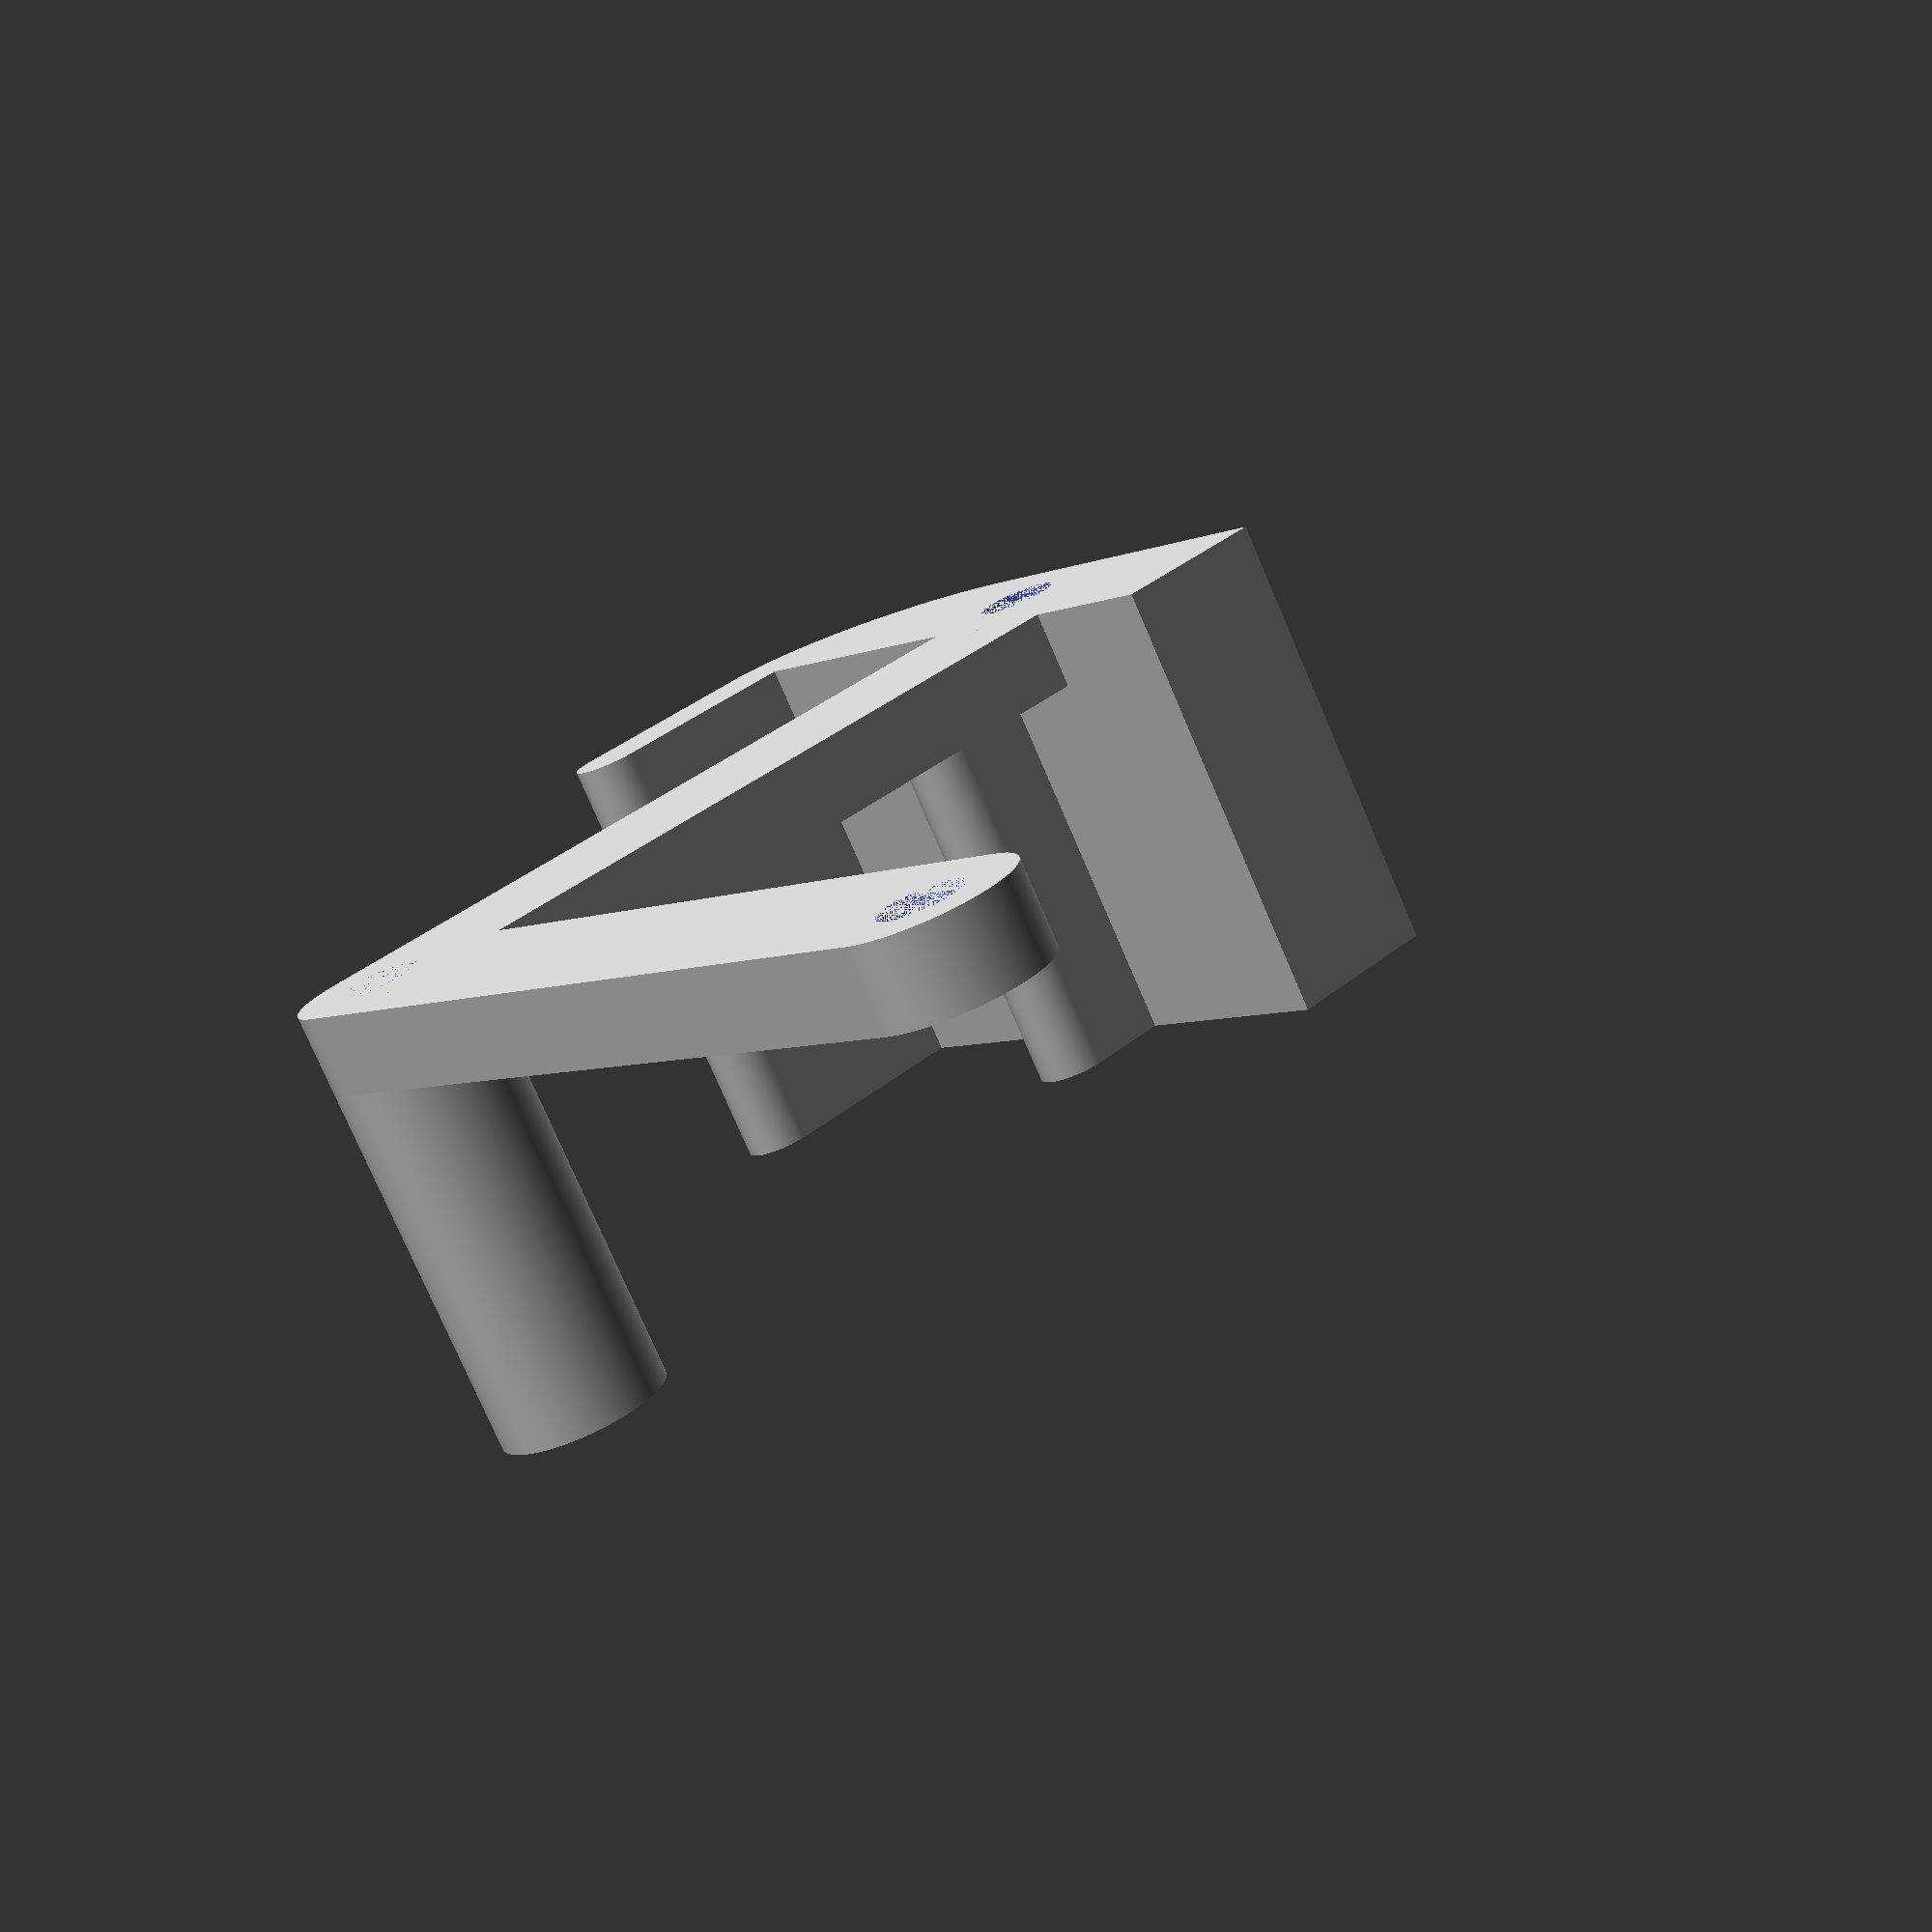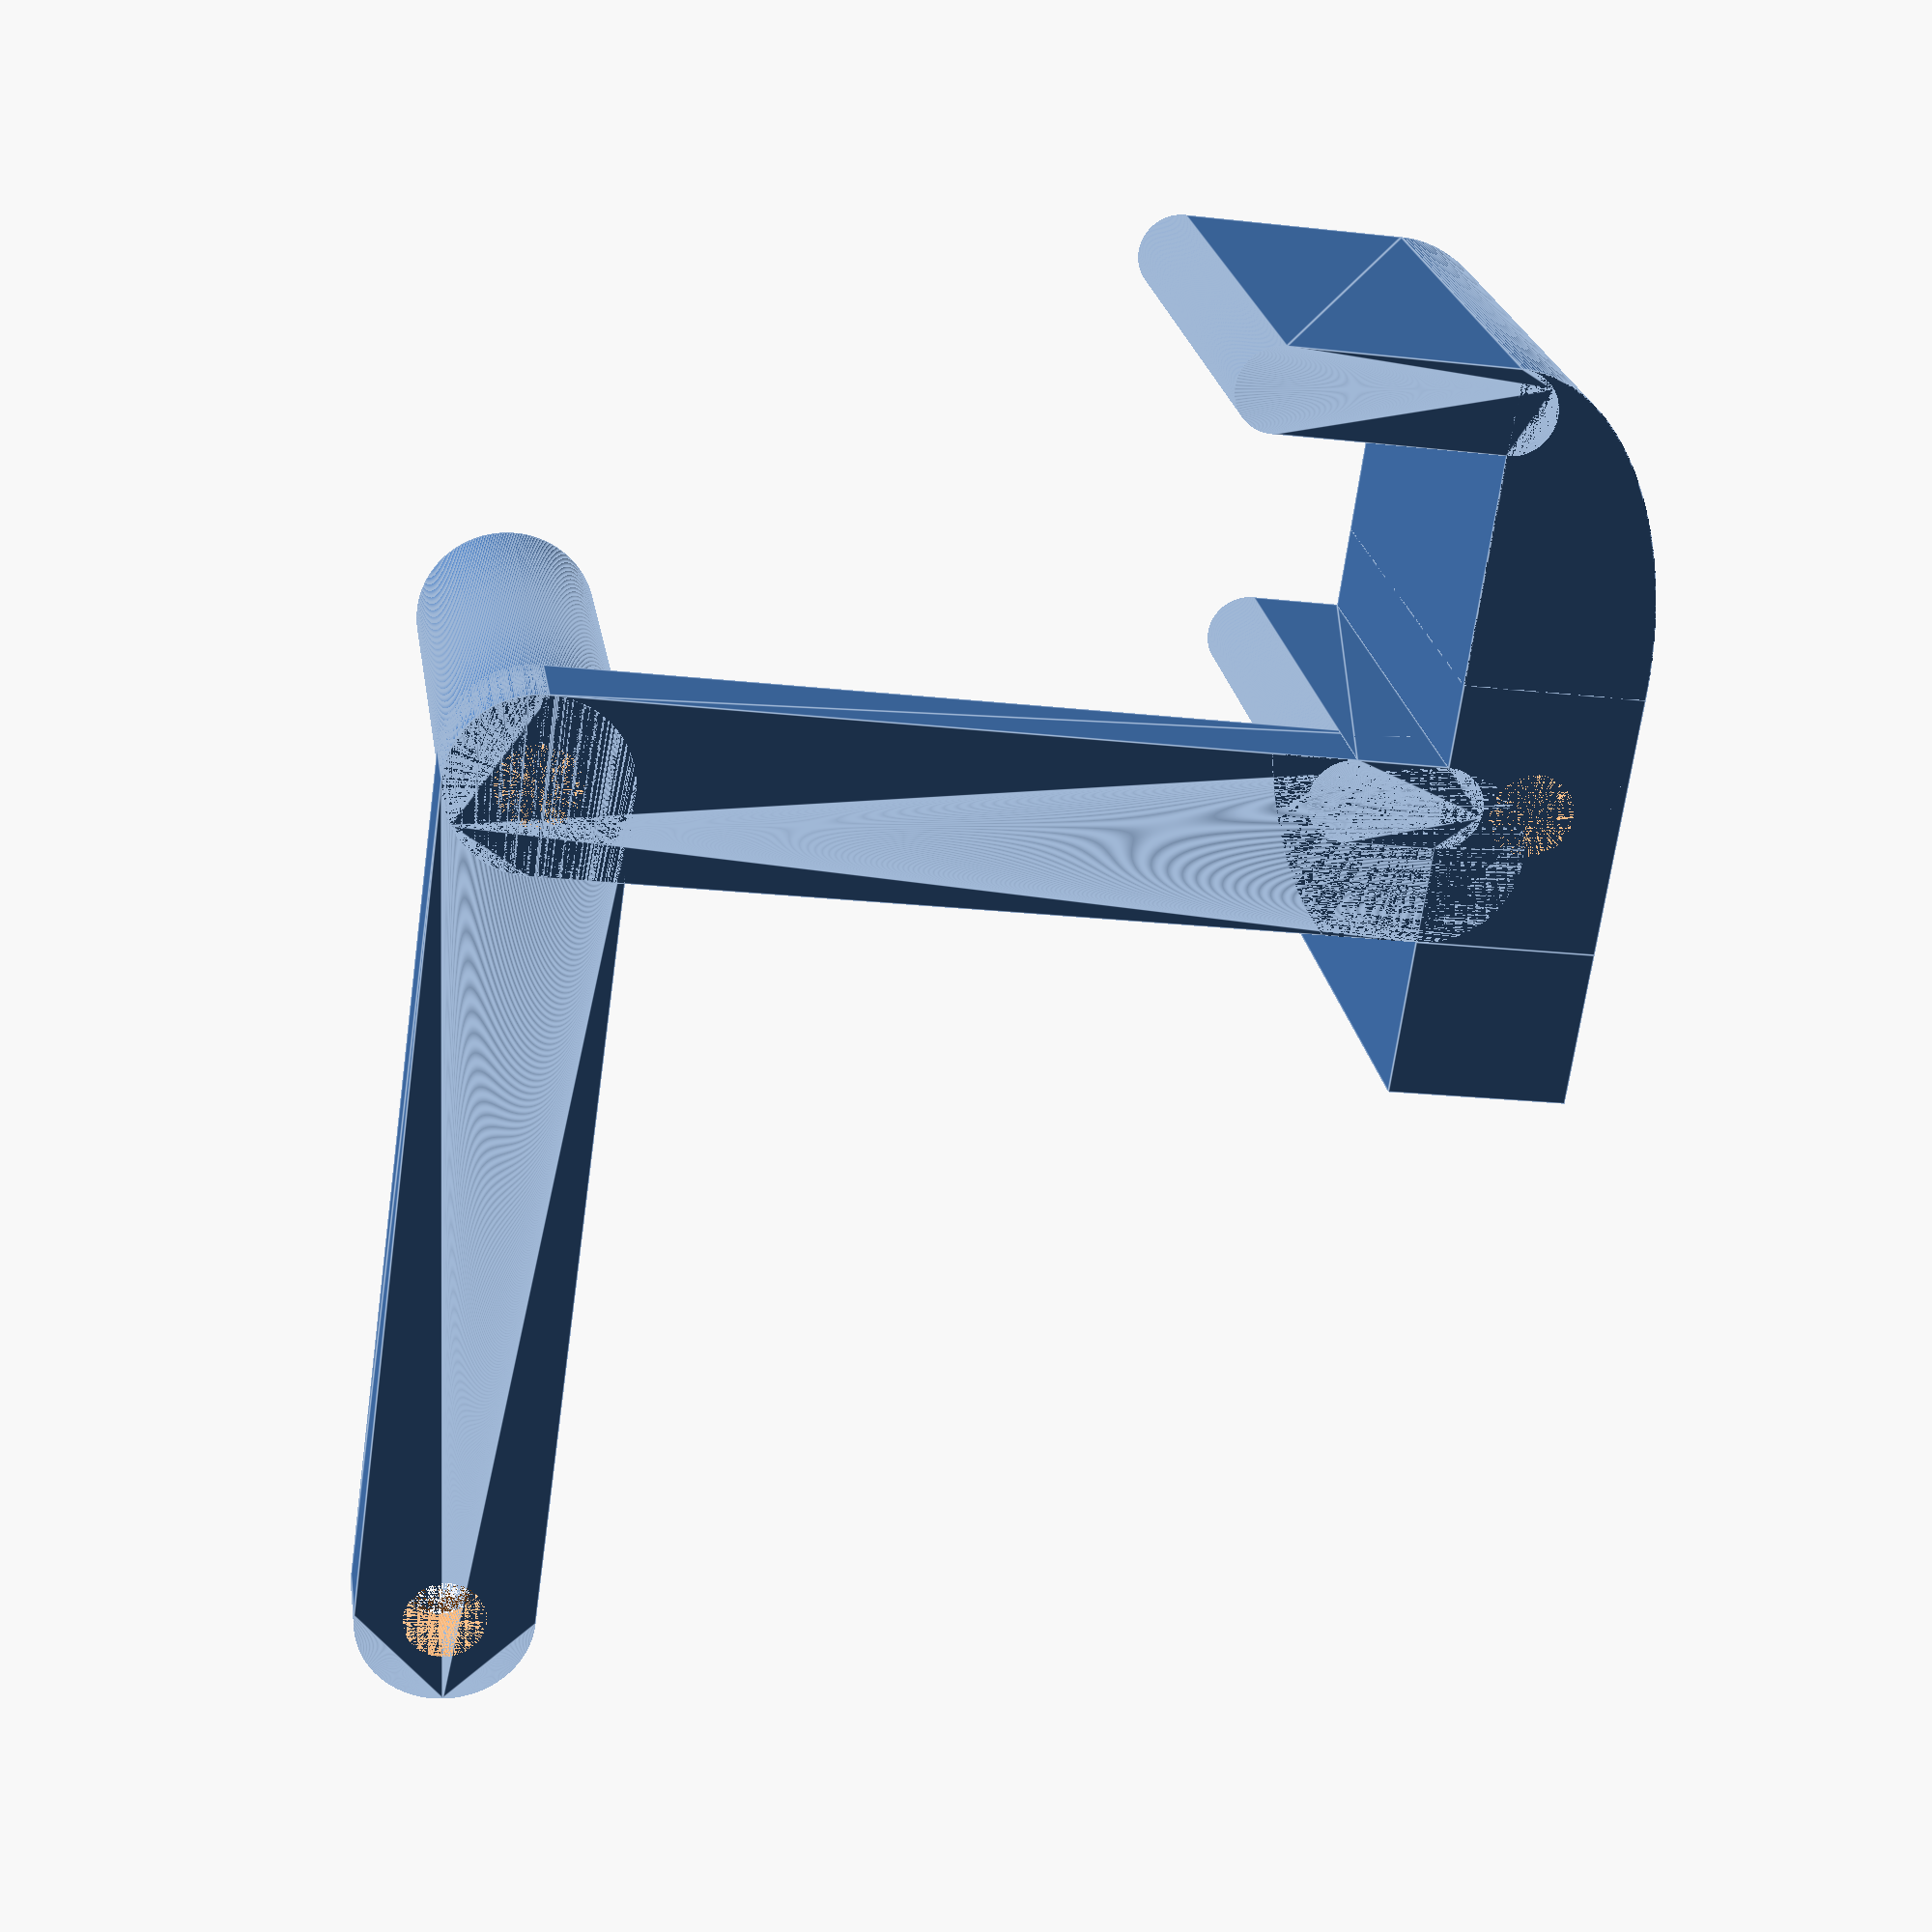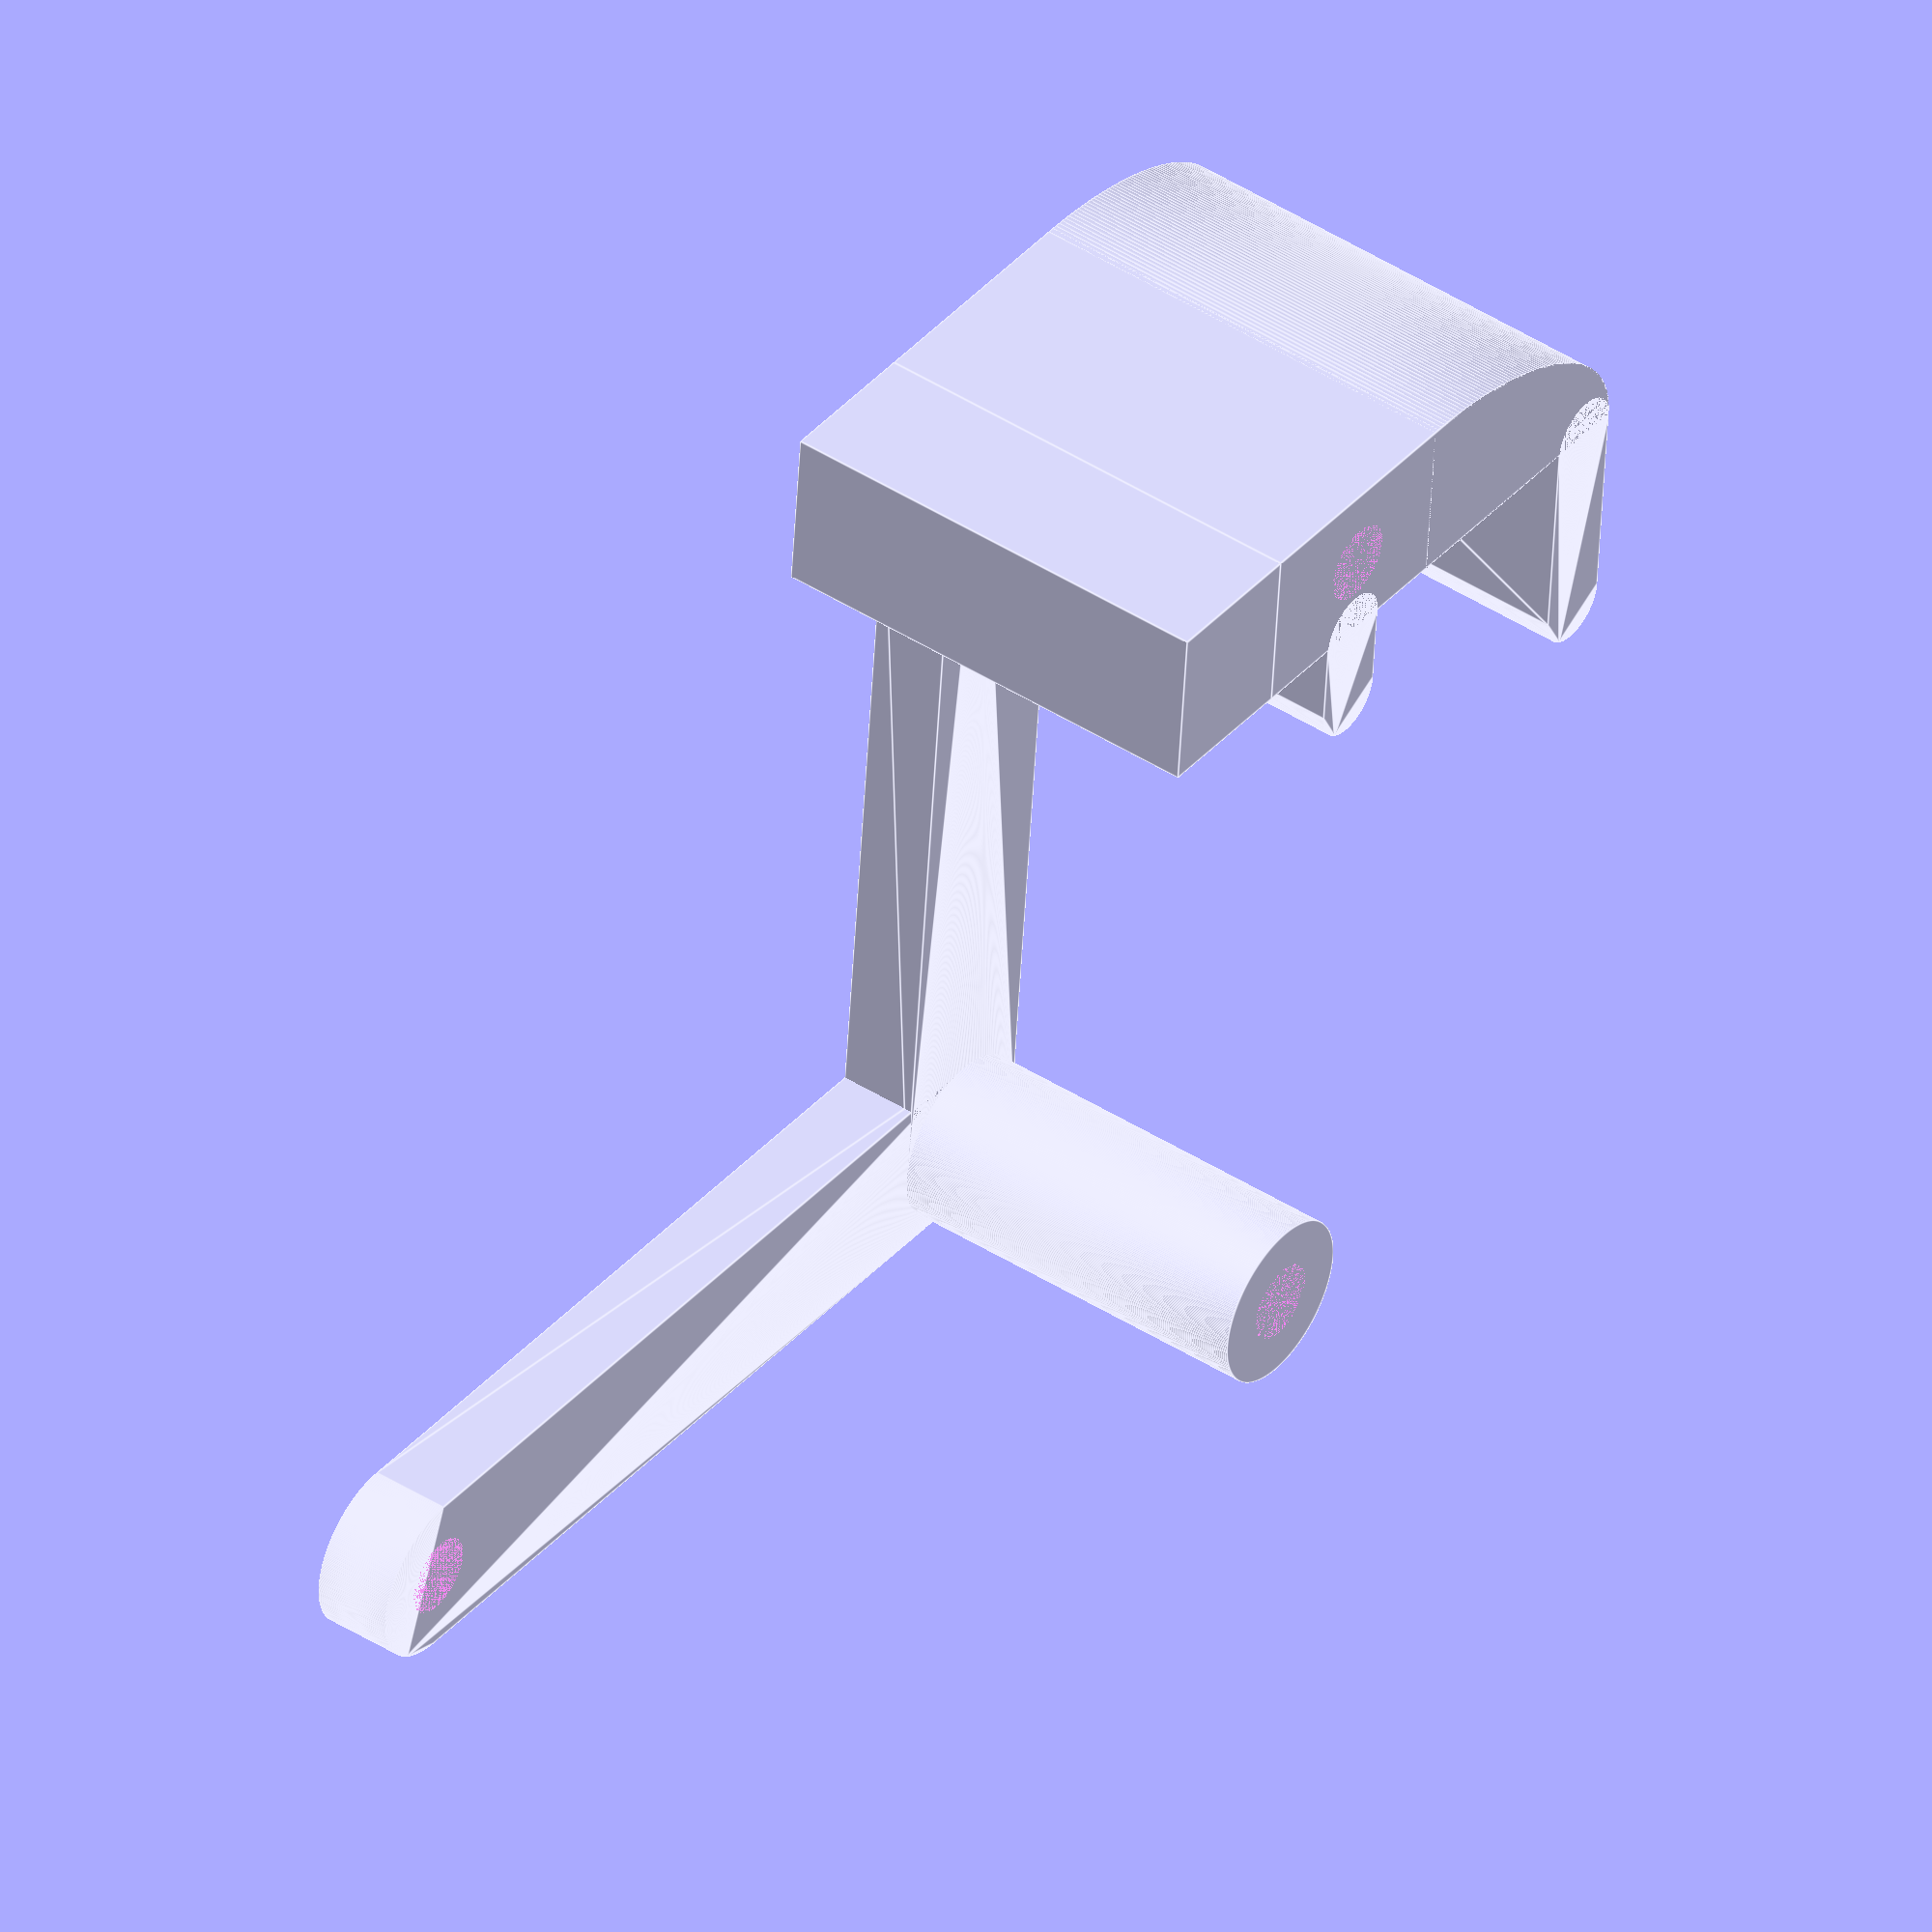
<openscad>
/*
 * Copyright ©2015 Laurence Gonsalves <laurence@xenomachina.com>
 *
 * This library is free software; you can redistribute it and/or
 * modify it under the terms of the GNU Lesser General Public
 * License as published by the Free Software Foundation; either
 * version 2.1 of the License, or any later version.
 *
 * This library is distributed in the hope that it will be useful,
 * but WITHOUT ANY WARRANTY; without even the implied warranty of
 * MERCHANTABILITY or FITNESS FOR A PARTICULAR PURPOSE.  See the GNU
 * Lesser General Public License for more details.
 *
 * You should have received a copy of the GNU Lesser General Public
 * License along with this library; if not, write to:
 *   Free Software Foundation, Inc.
 *   51 Franklin Street, Fifth Floor
 *   Boston, MA  02110-1301
 *   USA
 */

$fn = 360;
e = 0.04; // epsilon
phi = (1 + sqrt(5)) / 2;

module rcube(size=[1,1,1], r=0) {
    hull()
        for(x=[0:1])
            for(y=[0:1])
                for(z=[0:1])
                    translate([
                              r + x * (width - d),
                              r + y * (length - d),
                              r + z * (height - d)])
                        sphere(r=r);
    width = size[0];
    length = size[1];
    height = size[2];
    d = r * 2;
}

// Width of area stand will be mounted in. This is the interior width of the
// bezel on the exercise machine.
total_width = 228;

// This is the size of the gap between the two halves of the shelf, so you want
// it to be less than the width of the narrowest tablet you plan on using.
min_tablet_width = 170;

// Increasing this increases strength. It should be no greater than
// shelf_width.
min_thickness = 5;

// The length from front to back over the top of the exercise machine's screen.
// This does not to be precise, but should probably be within a cm or or so of
// the actual screen depth.
saddle_length = 53;

// Height of top part of exercise machine's bezel.
bezel_height = 46;

// How "thick" the exercise machine's bezel is. If this is zero (ie: bezel is
// flush with display) then you may need to use double-sided tape for
// additional support, as this design expects to be able to "hook onto" the
// bezel.
bezel_depth = 9.5;

// Radius of holes for threaded rod.
screw_r = 5/2;

// Radius on (most) corners. This also determines the width of the support
// arms. (They'll be twice r.)
r = 10.78 / 2; // must be greater than screw_r

// This should be greater than the thickness of the thickest tablet you plan on
// using (including it's case).
shelf_depth = 18.5;

// Increasing this adds strength.
shelf_thickness = r*2;

// This you can set based on the height of your tablets. The taller the safer,
// but the more material used, of course.
stand_height = 90;

shelf_width = (total_width - min_tablet_width) / 2;

// Maybe hull, otherwise union.
module mhull(condition) {
    if (condition) {
        hull() children();
    } else {
        union() children();
    }
}

module bracket() {
    module top(holes) {
        mhull(!holes) {
            translate([r,-r,0])
                cylinder(h=holes?shelf_width:min_thickness, r=holes?screw_r:r);
            translate([r - saddle_length, -r, 0])
                cylinder(h=min_thickness, r=holes?screw_r:r);
        }
        translate([r,-r,0])
            cylinder(h=shelf_width, r=holes?screw_r:r);

    }

    module front_arm() {
        hull() {
            // top
            translate([r , -r, 0])
                cylinder(h=min_thickness, r=r);
            // bottom
            translate([r , bezel_height, 0])
                cylinder(h=min_thickness, r=r);
        }
    }

    module bezel_hook() {
        module ridge(h) {
            hull(){
                translate([0,-h,0])
                    cylinder(r=screw_r, h=shelf_width);
                cylinder(r=screw_r, h=shelf_width);
            }
        }

        // front arc
        translate([0, bezel_height, 0]) {
            intersection() {
                cube([full_shelf_depth, shelf_thickness, shelf_width]);
                union() {
                    translate([full_shelf_depth - shelf_depth,0,0])
                        scale([shelf_depth, shelf_thickness, shelf_width]) cylinder();
                    cube([full_shelf_depth - shelf_depth, shelf_thickness,
                    shelf_width]);
                }
            }
        }
        // front ridge
        translate([full_shelf_depth-screw_r,bezel_height,0]) ridge(2.5*r);
        translate([2*r - screw_r,bezel_height,0]) ridge(r);
        // back cube
        translate([-bezel_depth, bezel_height, 0]) {
            cube([bezel_depth, shelf_thickness, shelf_width]);
        }
        full_shelf_depth = shelf_depth + 2 * (r + screw_r);
    }

    union() {
        difference() {
            union() {
                top(false);
                front_arm();
                bezel_hook();
            }
            union() {
                top(true);
                translate([2*r - screw_r,bezel_height + shelf_thickness / 2,0]) 
                    cylinder(r=screw_r, h=shelf_width);
            }
        }
    }
}

translate([0, 0, -shelf_width]) bracket();

</openscad>
<views>
elev=76.5 azim=311.1 roll=203.2 proj=p view=wireframe
elev=336.9 azim=262.0 roll=171.4 proj=p view=edges
elev=135.4 azim=185.0 roll=233.5 proj=o view=edges
</views>
